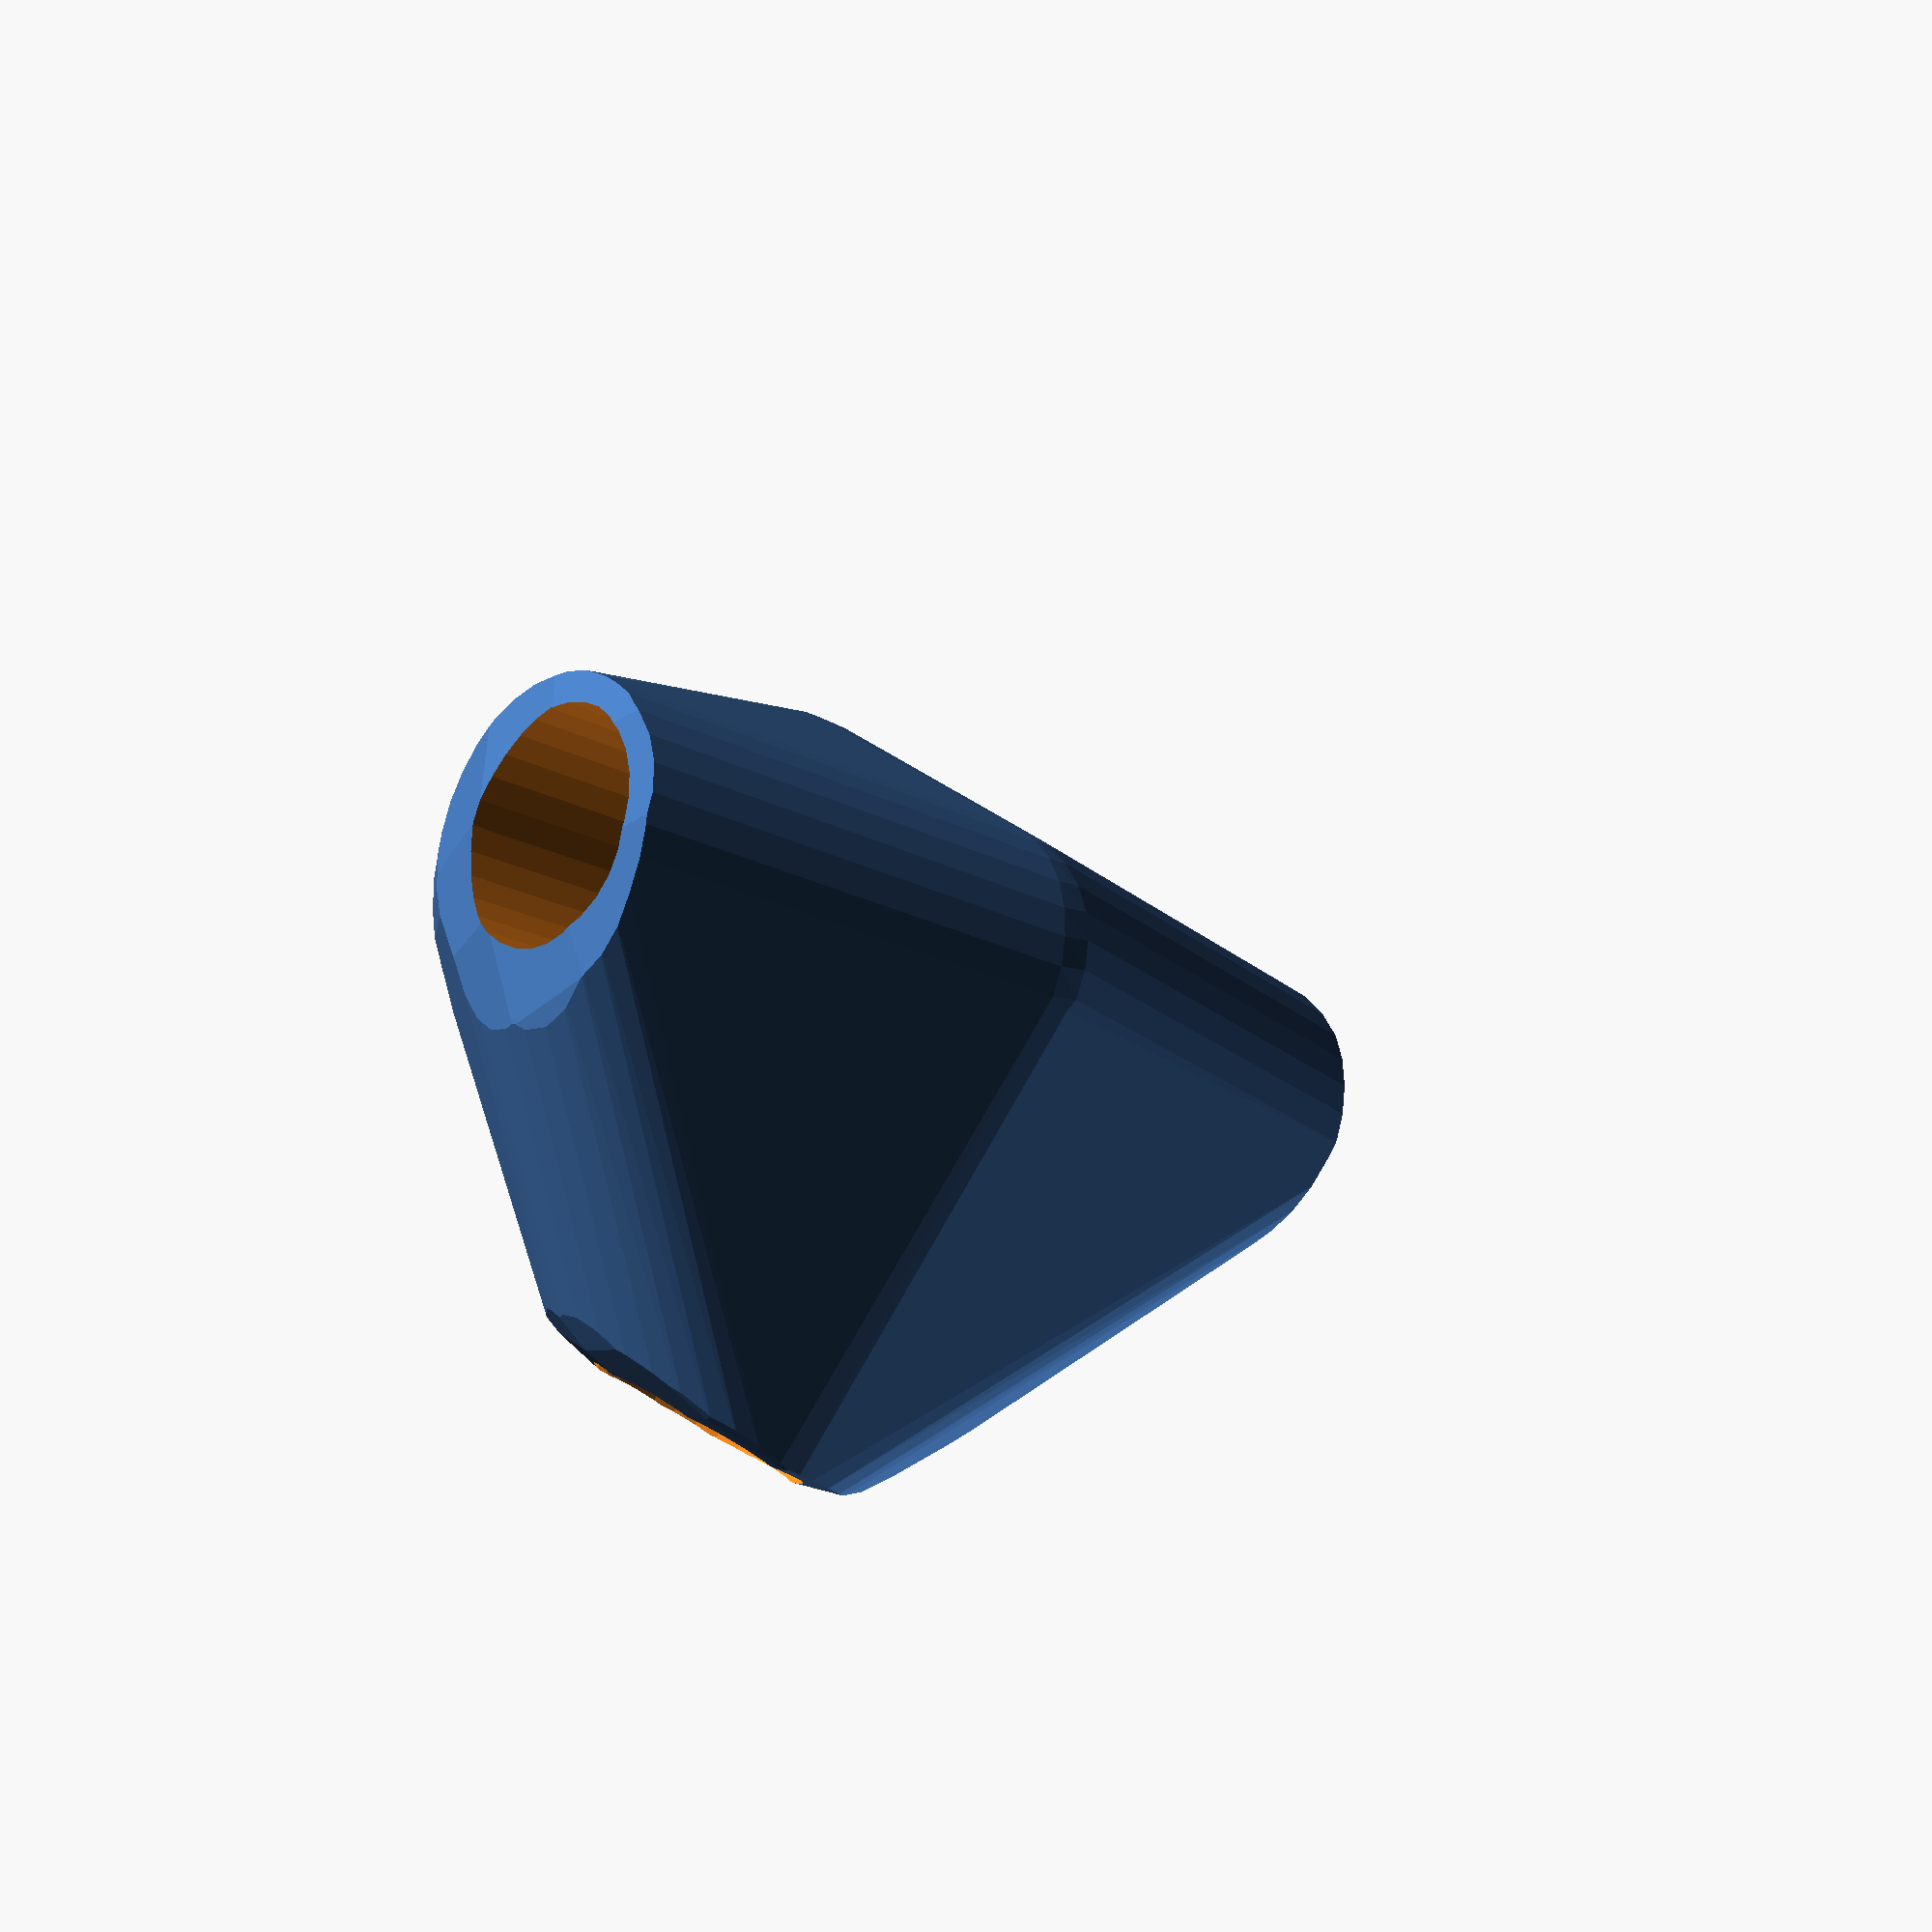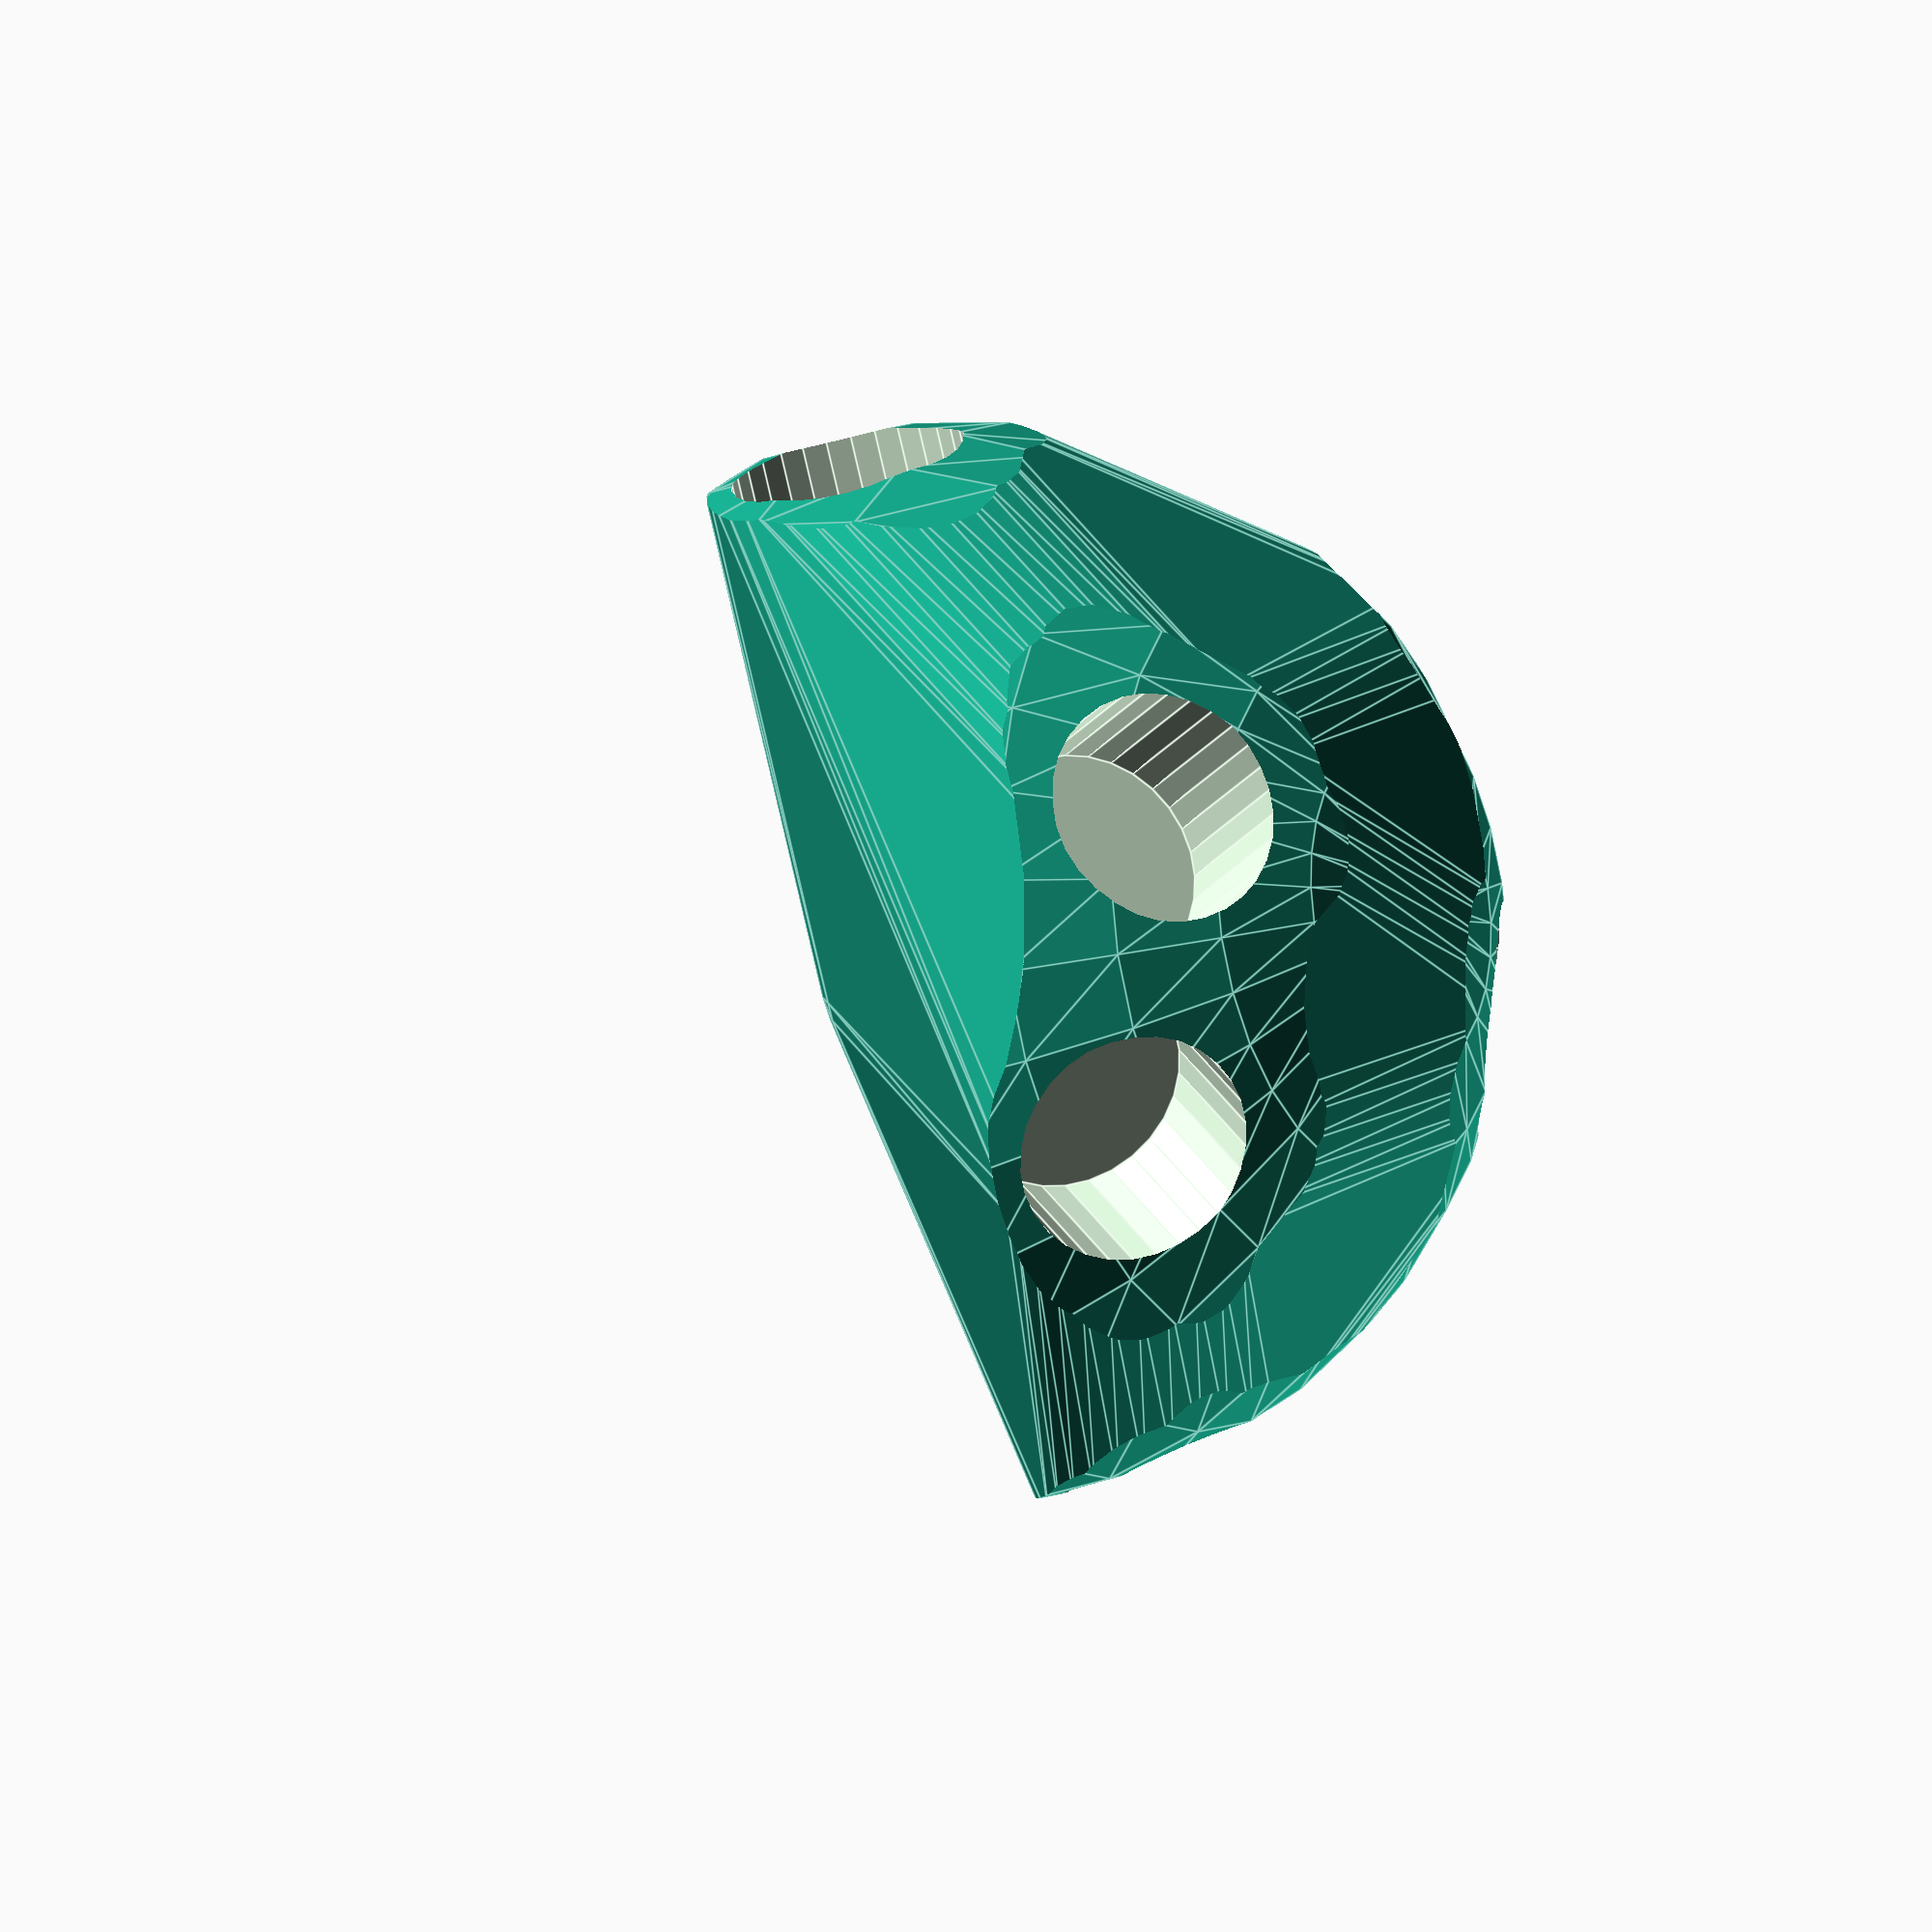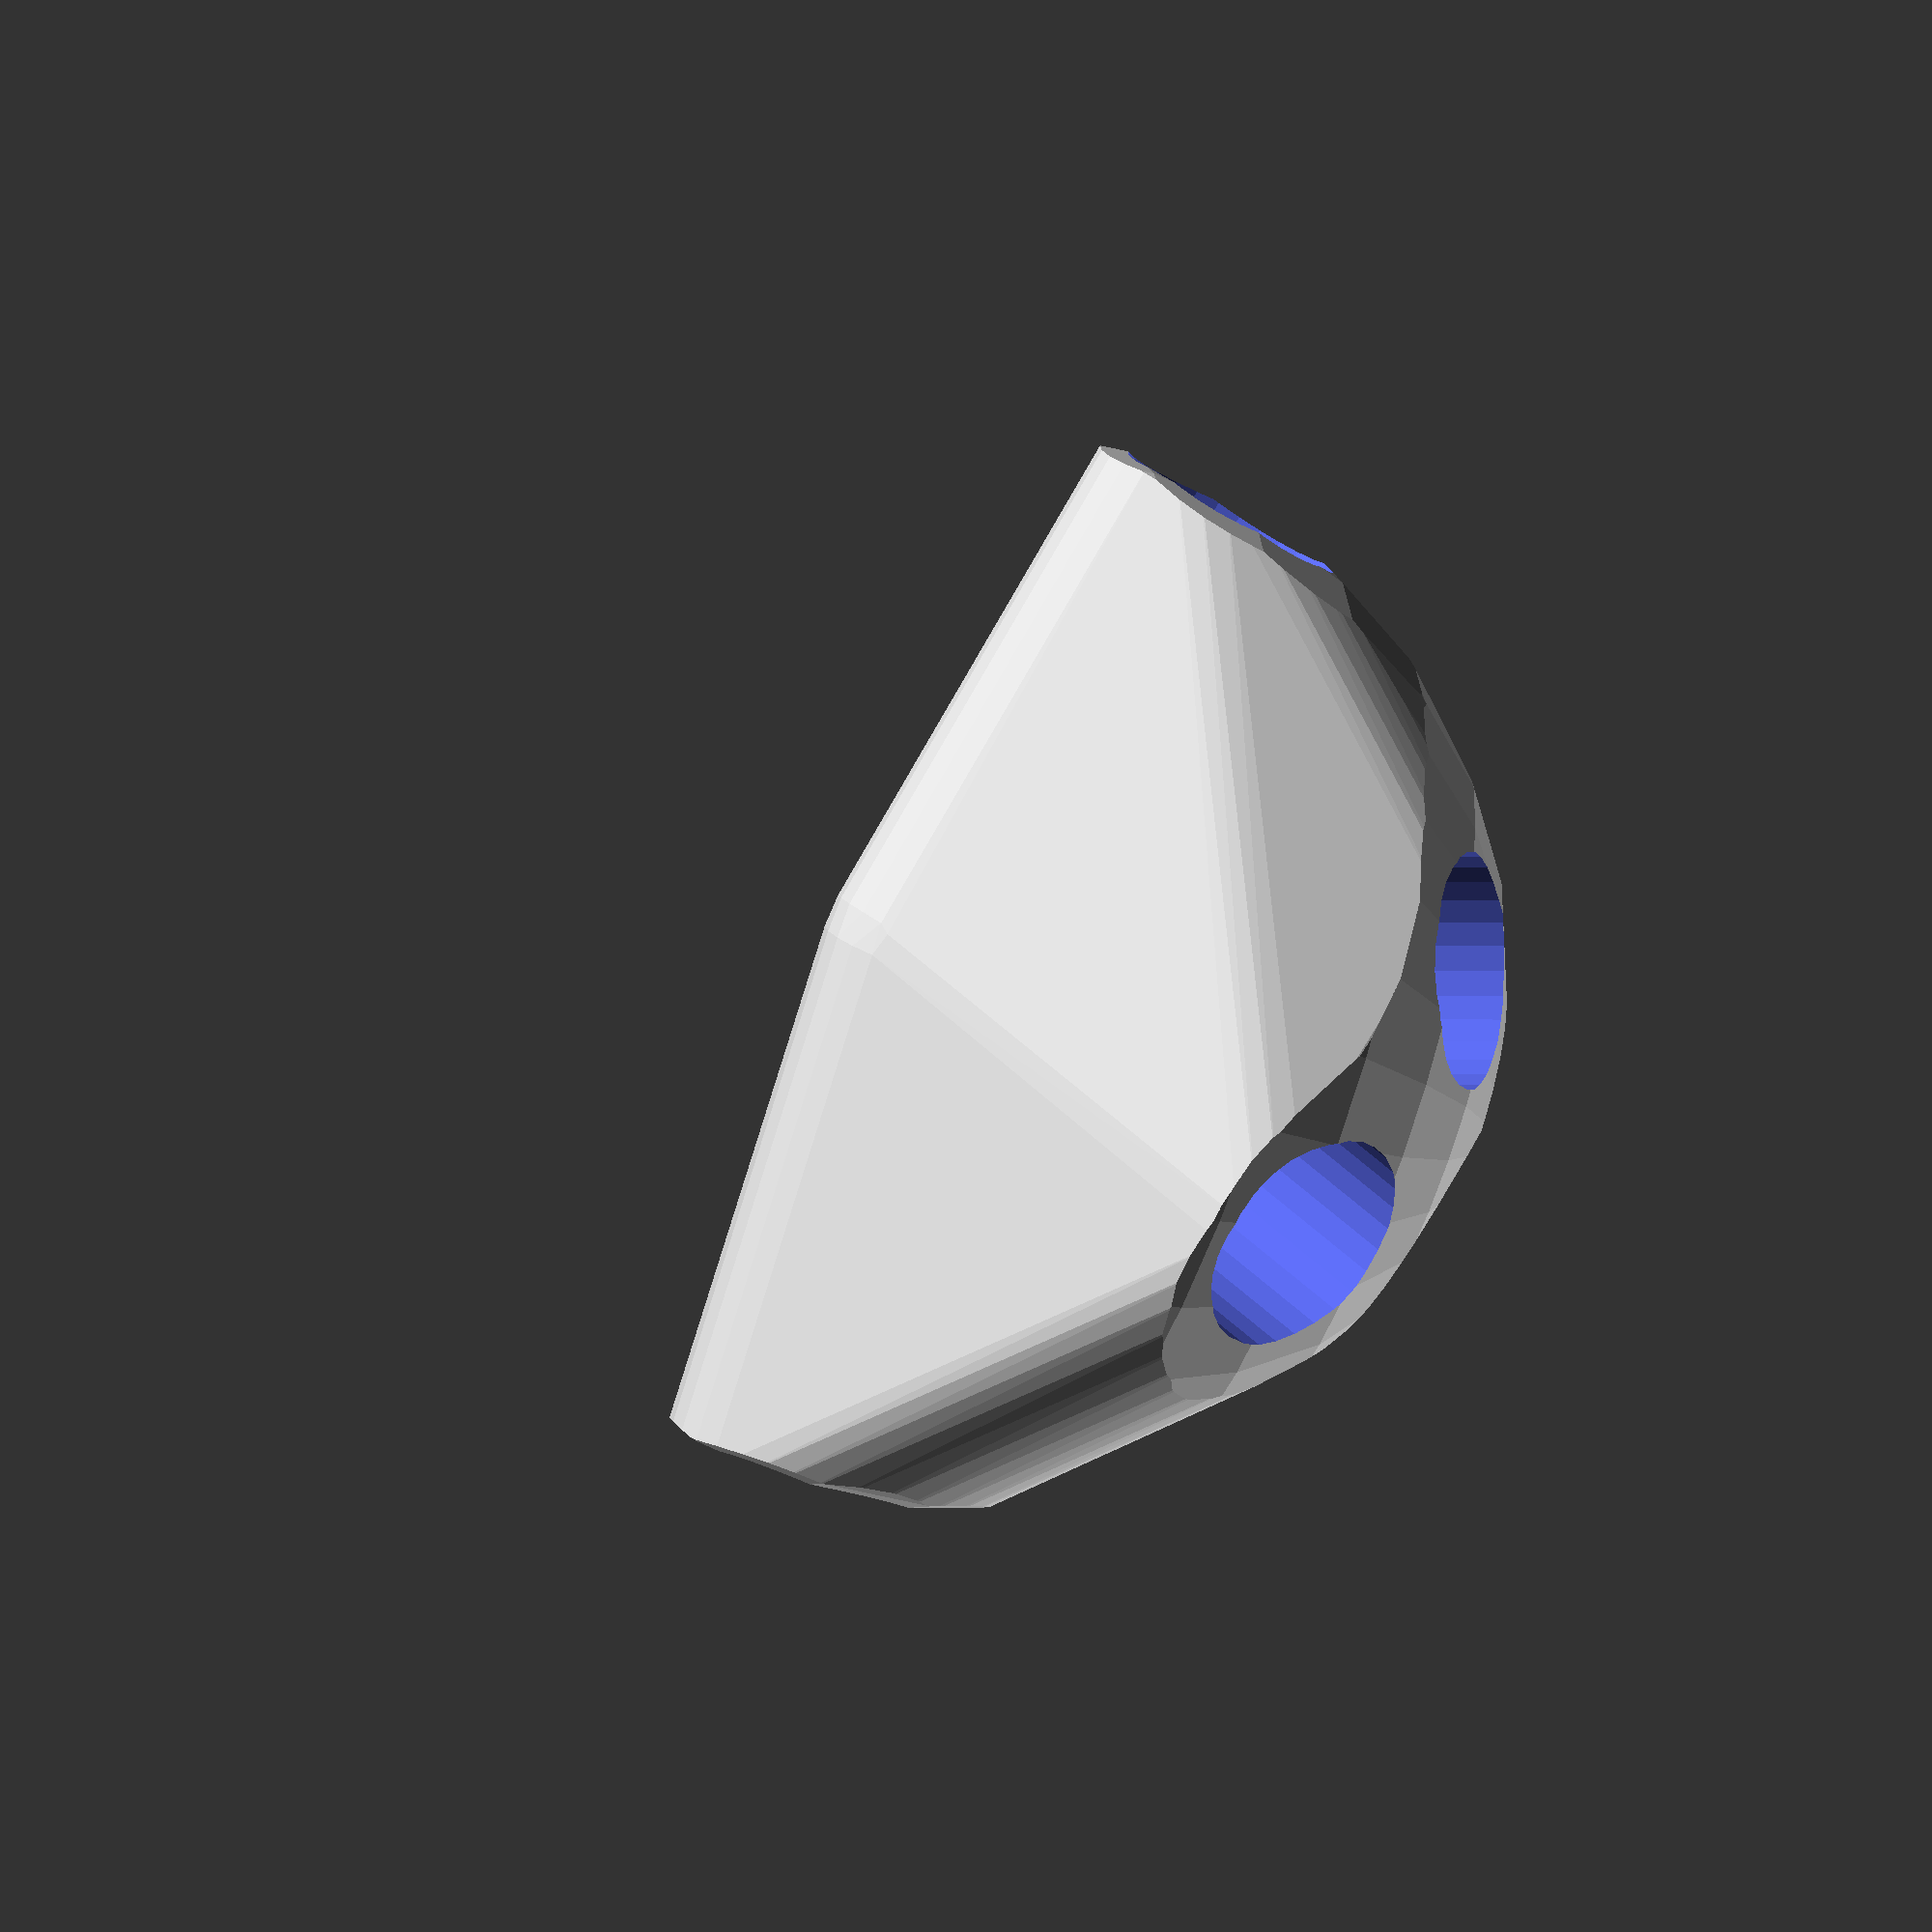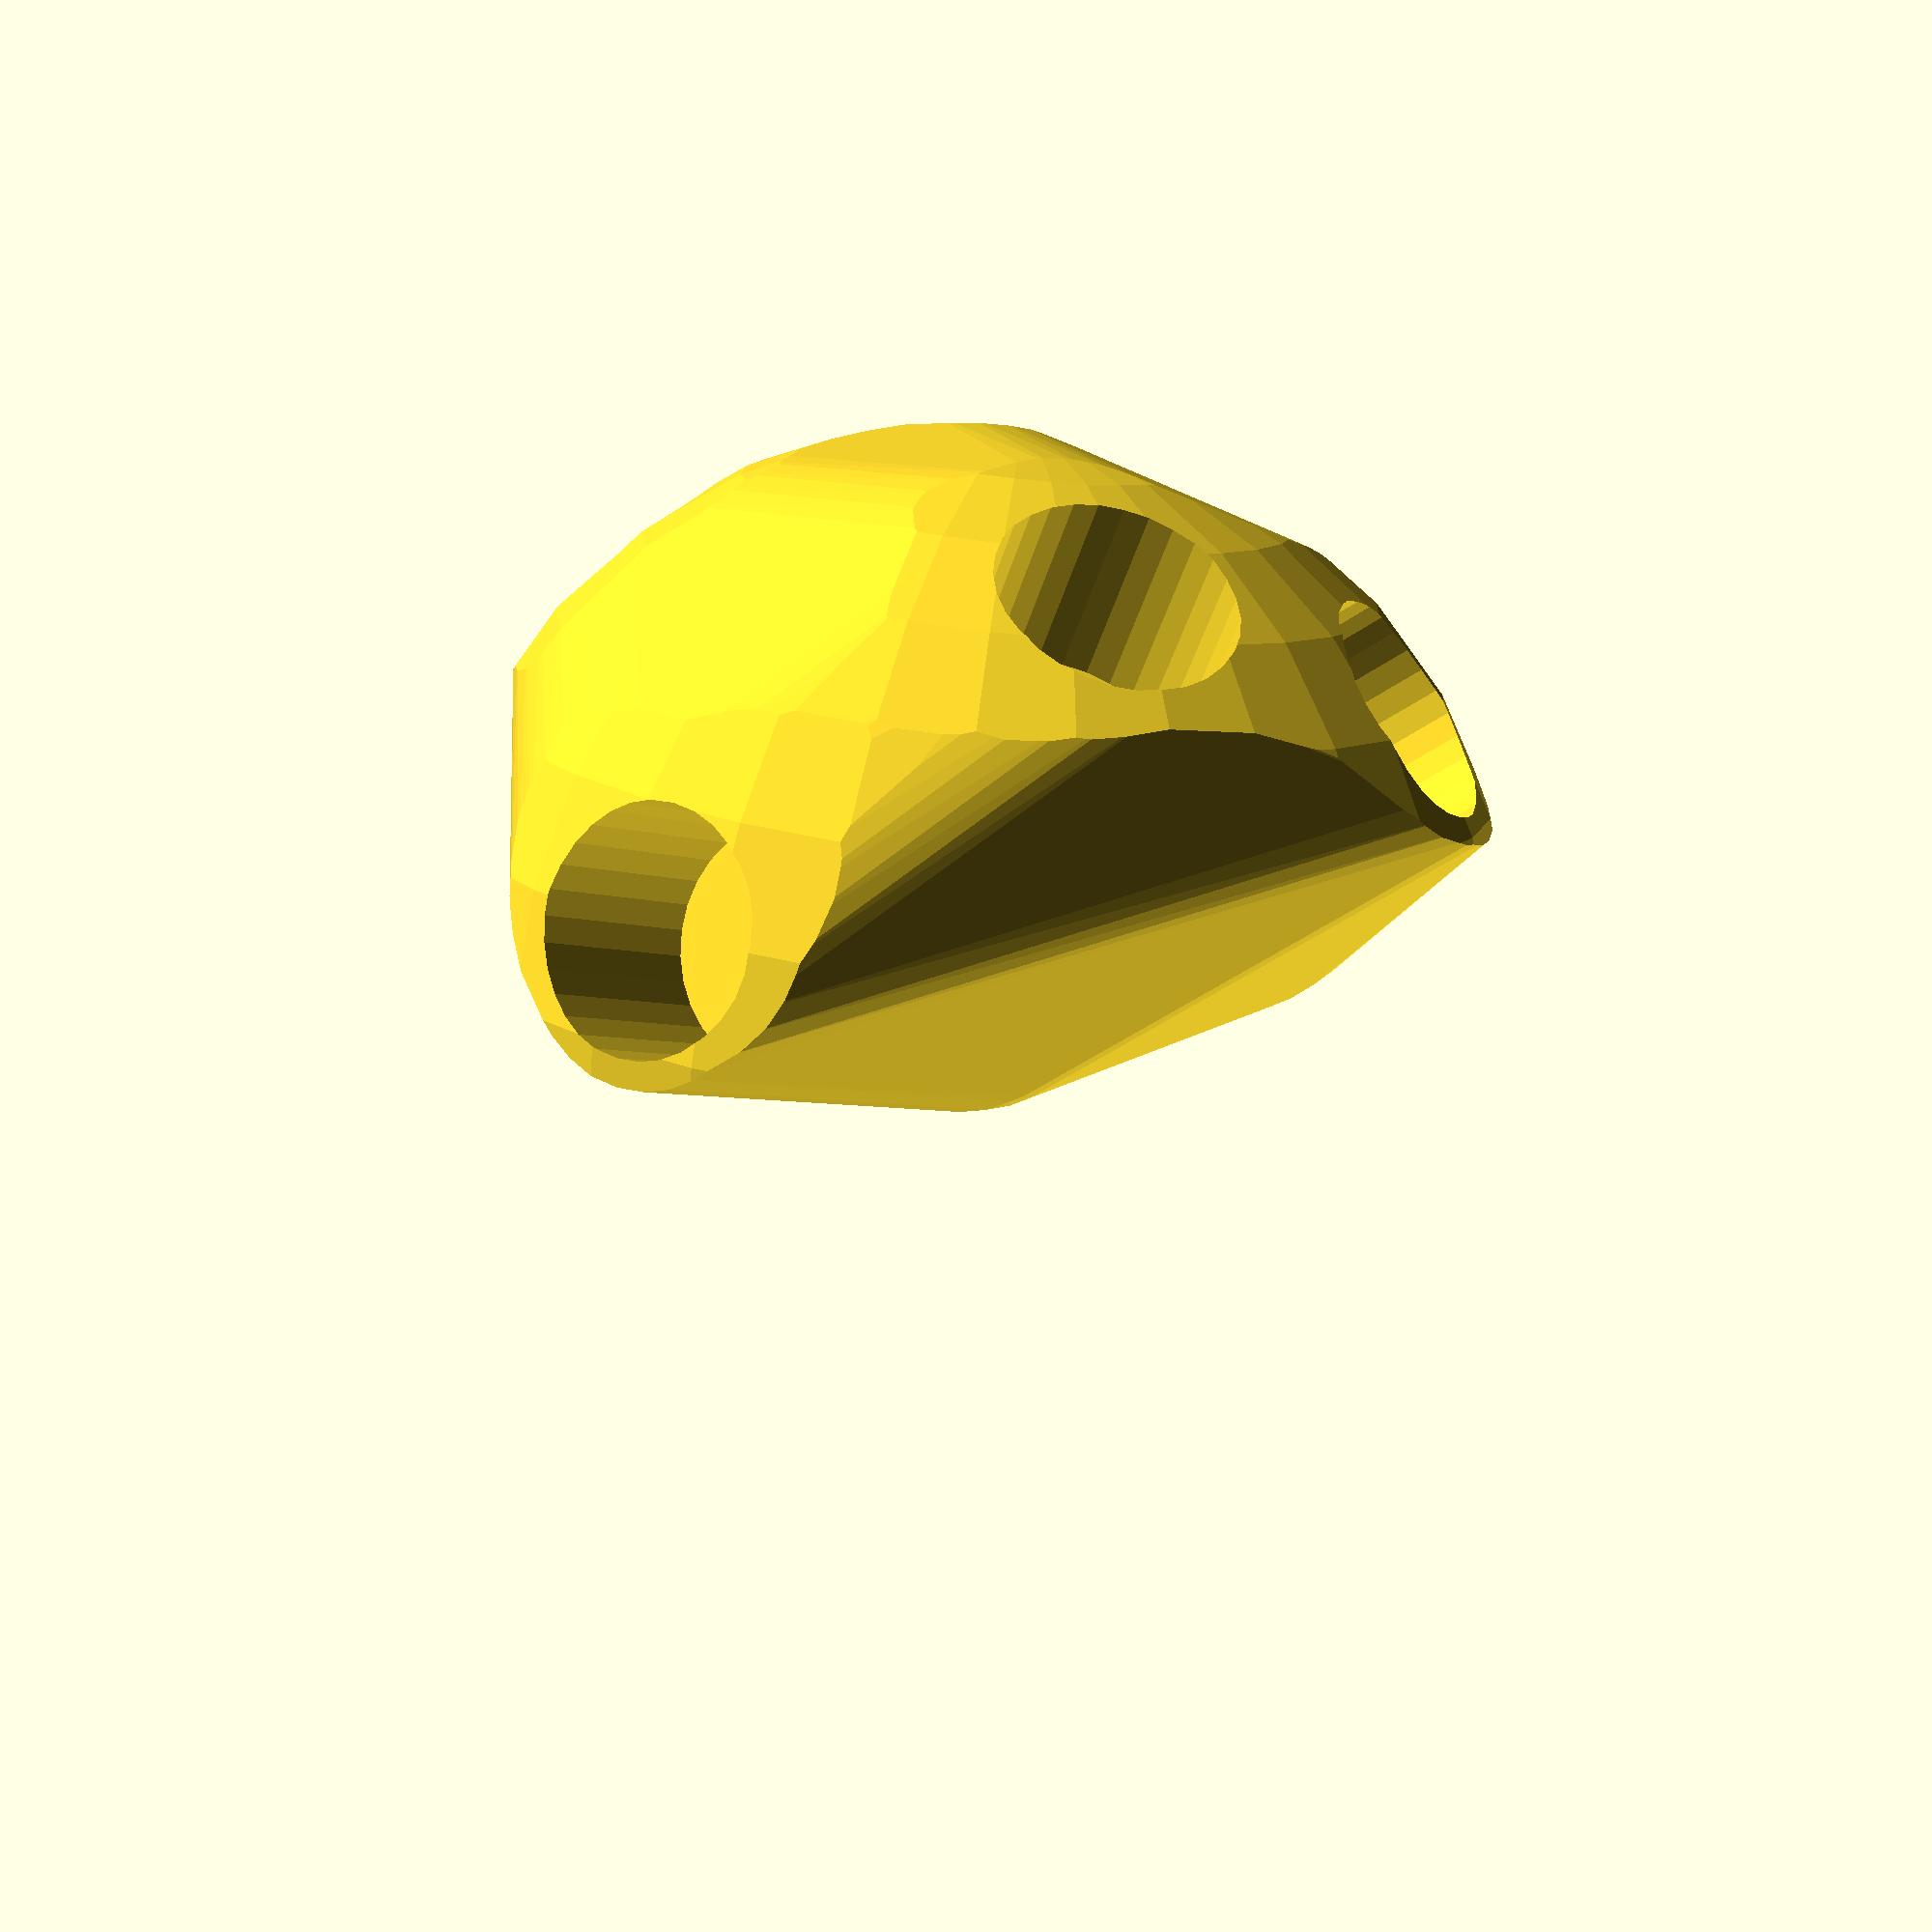
<openscad>


difference() {
	intersection() {
		hull() {
			rotate(a = -90.0945652800, v = [0.6982730361, -0.7158296187, 0.0000000000]) {
				rotate(a = -90.0000000000, v = [0.1730796503, -0.9849078305, 0.0000000000]) {
					cylinder(h = 60, r = 16.2000000000);
				}
			}
			rotate(a = -90.0945652800, v = [0.6982730361, -0.7158296187, 0.0000000000]) {
				rotate(a = -90.0000000000, v = [0.9849078305, -0.1730796503, 0.0000000000]) {
					cylinder(h = 60, r = 16.2000000000);
				}
			}
			rotate(a = -90.0945652800, v = [0.6982730361, -0.7158296187, 0.0000000000]) {
				rotate(a = -37.0254323878, v = [-0.2666005558, -0.5399372221, 0.0000000000]) {
					cylinder(h = 60, r = 16.2000000000);
				}
			}
			rotate(a = -90.0945652800, v = [0.6982730361, -0.7158296187, 0.0000000000]) {
				rotate(a = -52.6023673550, v = [0.7626808738, -0.2223788352, 0.0000000000]) {
					cylinder(h = 60, r = 16.2000000000);
				}
			}
			rotate(a = -90.0945652800, v = [0.6982730361, -0.7158296187, 0.0000000000]) {
				rotate(a = -128.8604503252, v = [0.1053205206, -0.7715209447, 0.0000000000]) {
					cylinder(h = 60, r = 16.2000000000);
				}
			}
			rotate(a = -90.0945652800, v = [0.6982730361, -0.7158296187, 0.0000000000]) {
				rotate(a = -141.5872285882, v = [0.4699482605, 0.4064360006, -0.0000000000]) {
					cylinder(h = 60, r = 16.2000000000);
				}
			}
		}
		sphere(r = 60);
	}
	union() {
		rotate(a = -90.0945652800, v = [0.6982730361, -0.7158296187, 0.0000000000]) {
			rotate(a = -90.0000000000, v = [0.1730796503, -0.9849078305, 0.0000000000]) {
				translate(v = [0, 0, 35]) {
					cylinder(h = 100, r = 13.2000000000);
				}
			}
		}
		rotate(a = -90.0945652800, v = [0.6982730361, -0.7158296187, 0.0000000000]) {
			rotate(a = -90.0000000000, v = [0.9849078305, -0.1730796503, 0.0000000000]) {
				translate(v = [0, 0, 35]) {
					cylinder(h = 100, r = 13.2000000000);
				}
			}
		}
		rotate(a = -90.0945652800, v = [0.6982730361, -0.7158296187, 0.0000000000]) {
			rotate(a = -37.0254323878, v = [-0.2666005558, -0.5399372221, 0.0000000000]) {
				translate(v = [0, 0, 35]) {
					cylinder(h = 100, r = 13.2000000000);
				}
			}
		}
		rotate(a = -90.0945652800, v = [0.6982730361, -0.7158296187, 0.0000000000]) {
			rotate(a = -52.6023673550, v = [0.7626808738, -0.2223788352, 0.0000000000]) {
				translate(v = [0, 0, 35]) {
					cylinder(h = 100, r = 13.2000000000);
				}
			}
		}
		rotate(a = -90.0945652800, v = [0.6982730361, -0.7158296187, 0.0000000000]) {
			rotate(a = -128.8604503252, v = [0.1053205206, -0.7715209447, 0.0000000000]) {
				translate(v = [0, 0, 35]) {
					cylinder(h = 100, r = 13.2000000000);
				}
			}
		}
		rotate(a = -90.0945652800, v = [0.6982730361, -0.7158296187, 0.0000000000]) {
			rotate(a = -141.5872285882, v = [0.4699482605, 0.4064360006, -0.0000000000]) {
				translate(v = [0, 0, 35]) {
					cylinder(h = 100, r = 13.2000000000);
				}
			}
		}
	}
}
</openscad>
<views>
elev=34.5 azim=357.1 roll=315.9 proj=p view=wireframe
elev=192.0 azim=304.0 roll=57.5 proj=o view=edges
elev=233.4 azim=158.4 roll=112.0 proj=o view=wireframe
elev=255.8 azim=242.5 roll=6.0 proj=p view=solid
</views>
